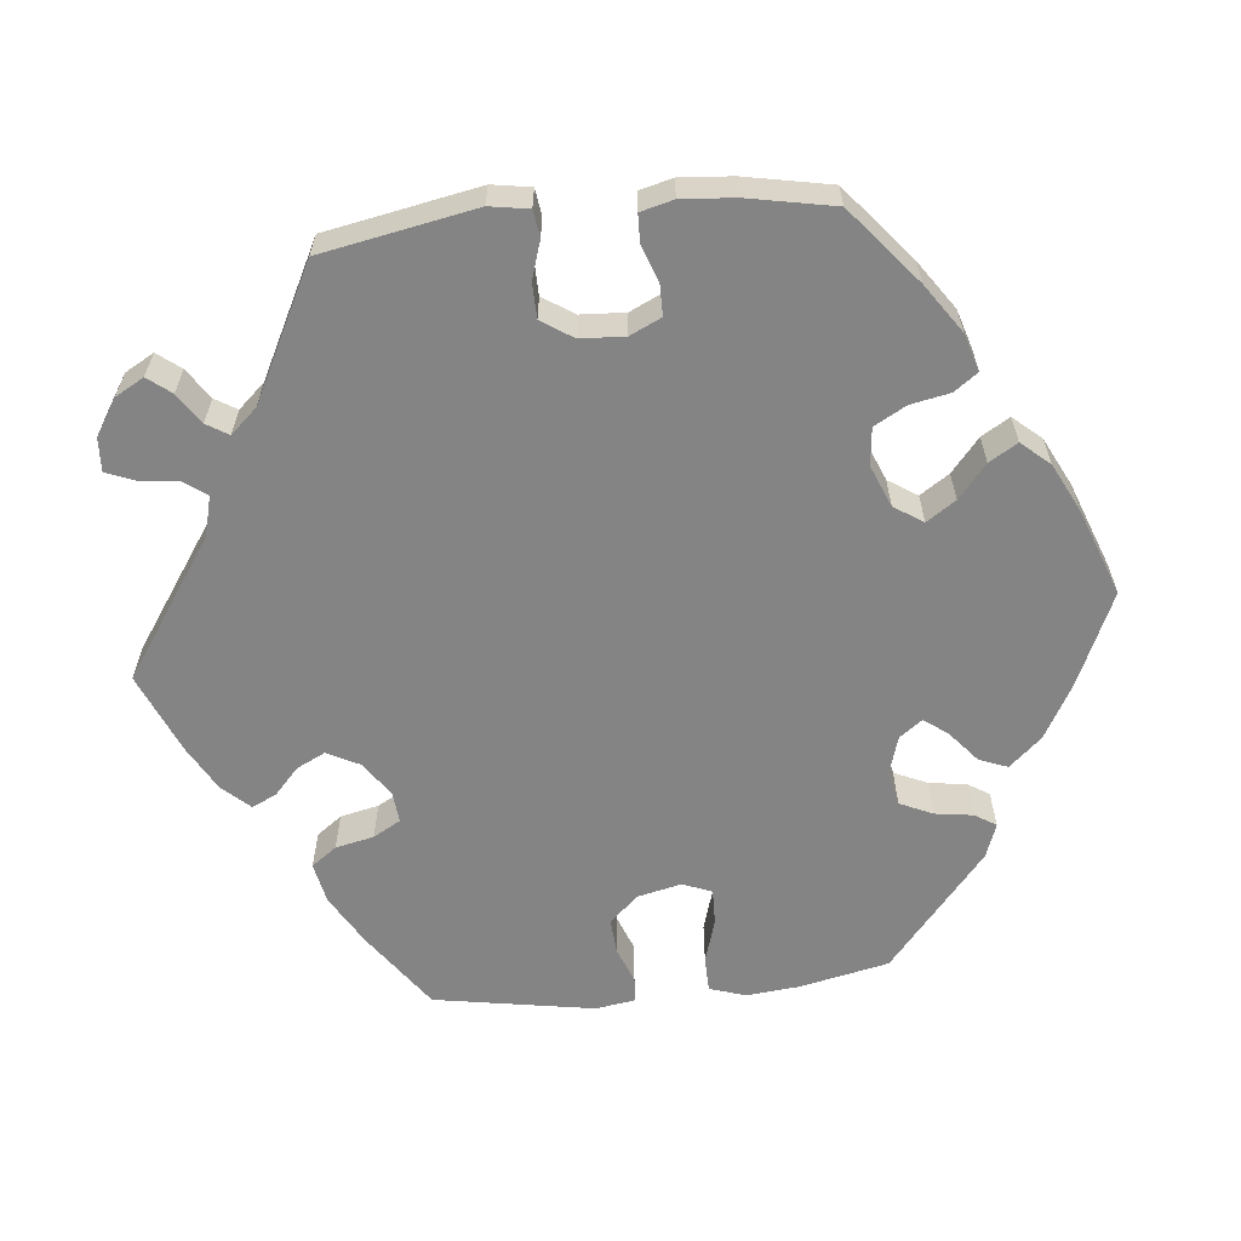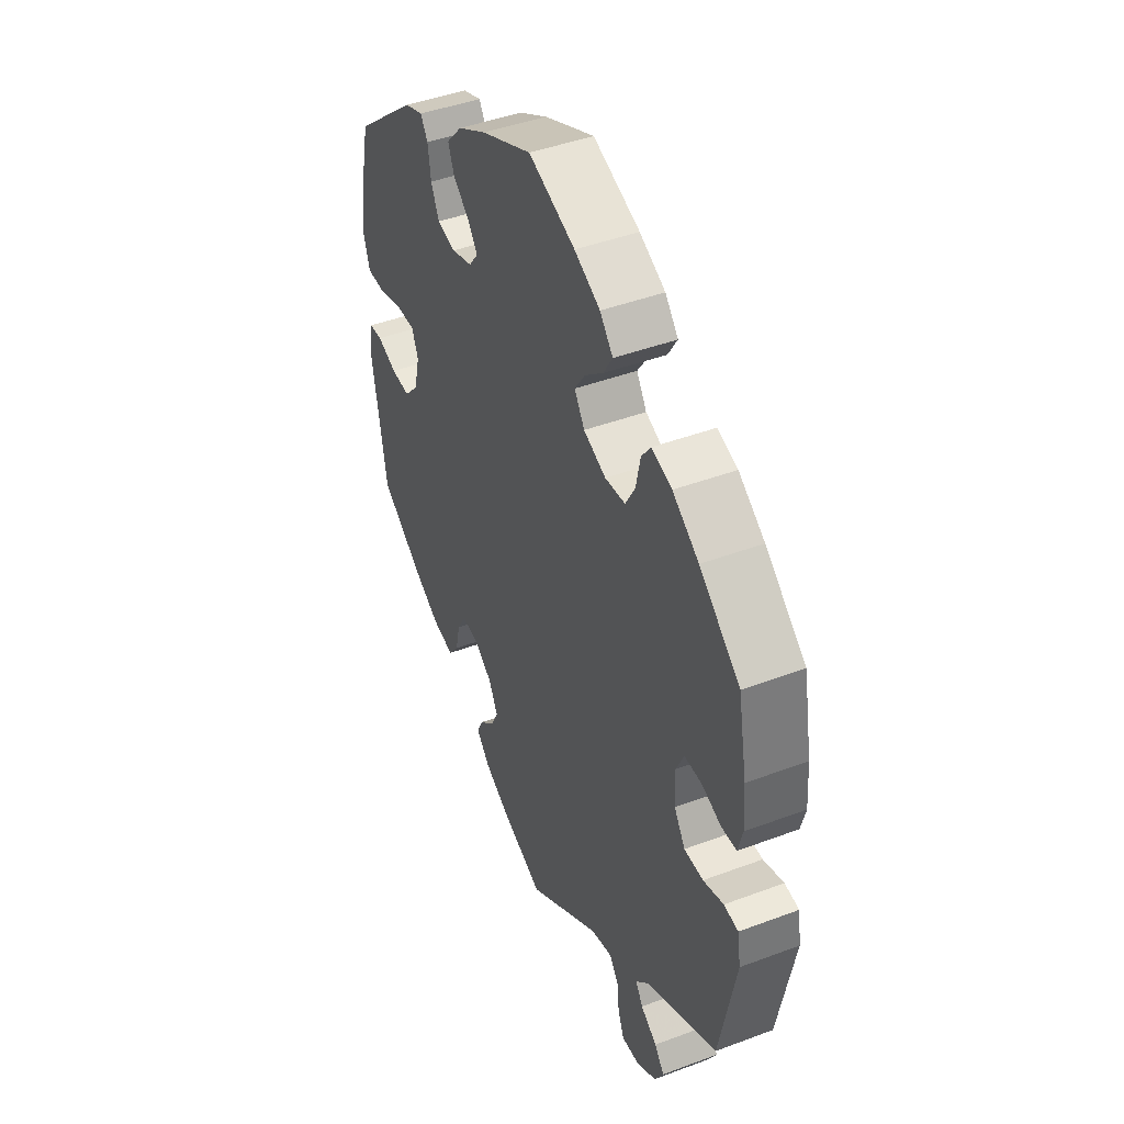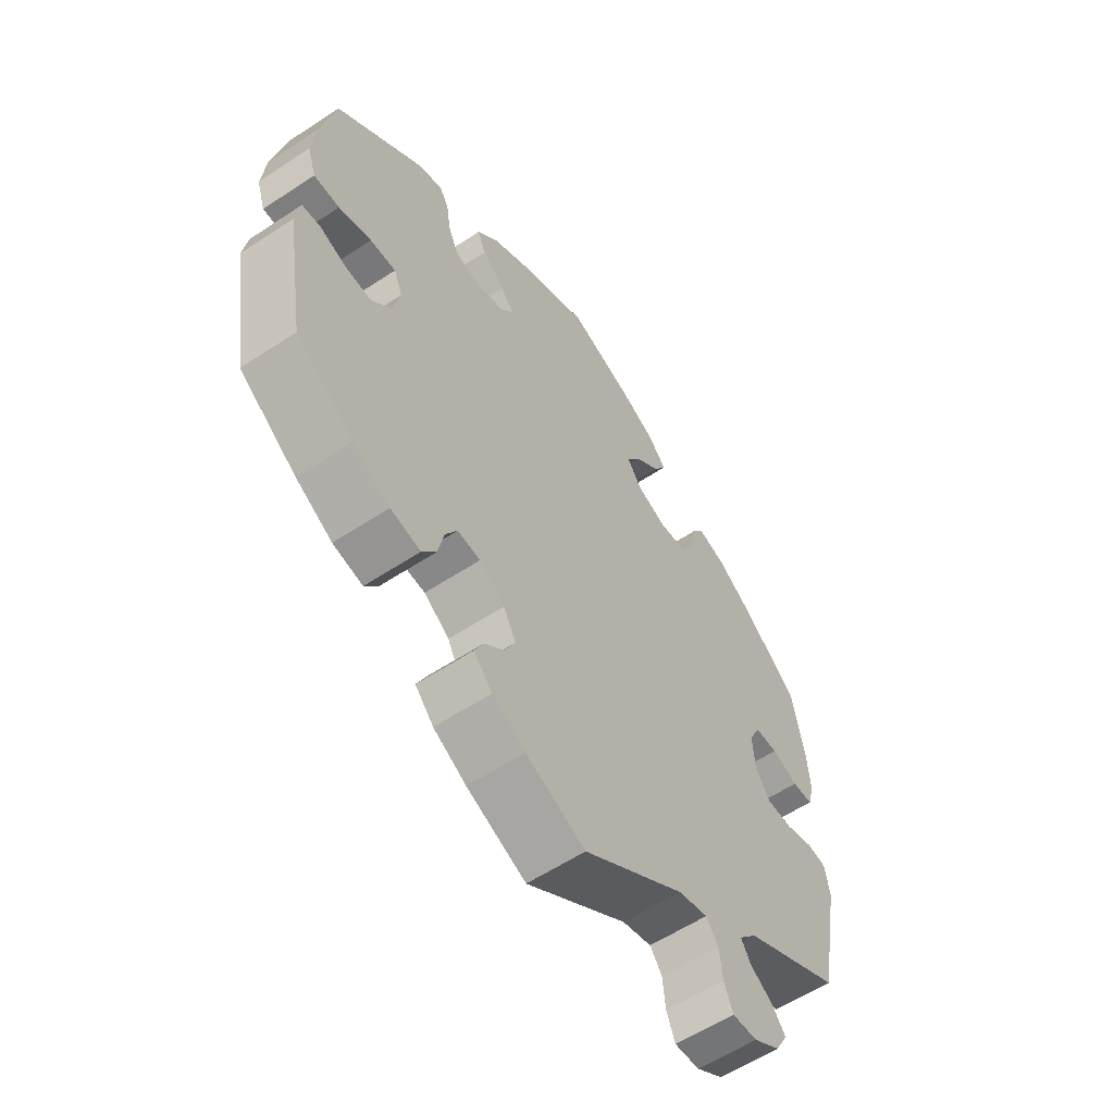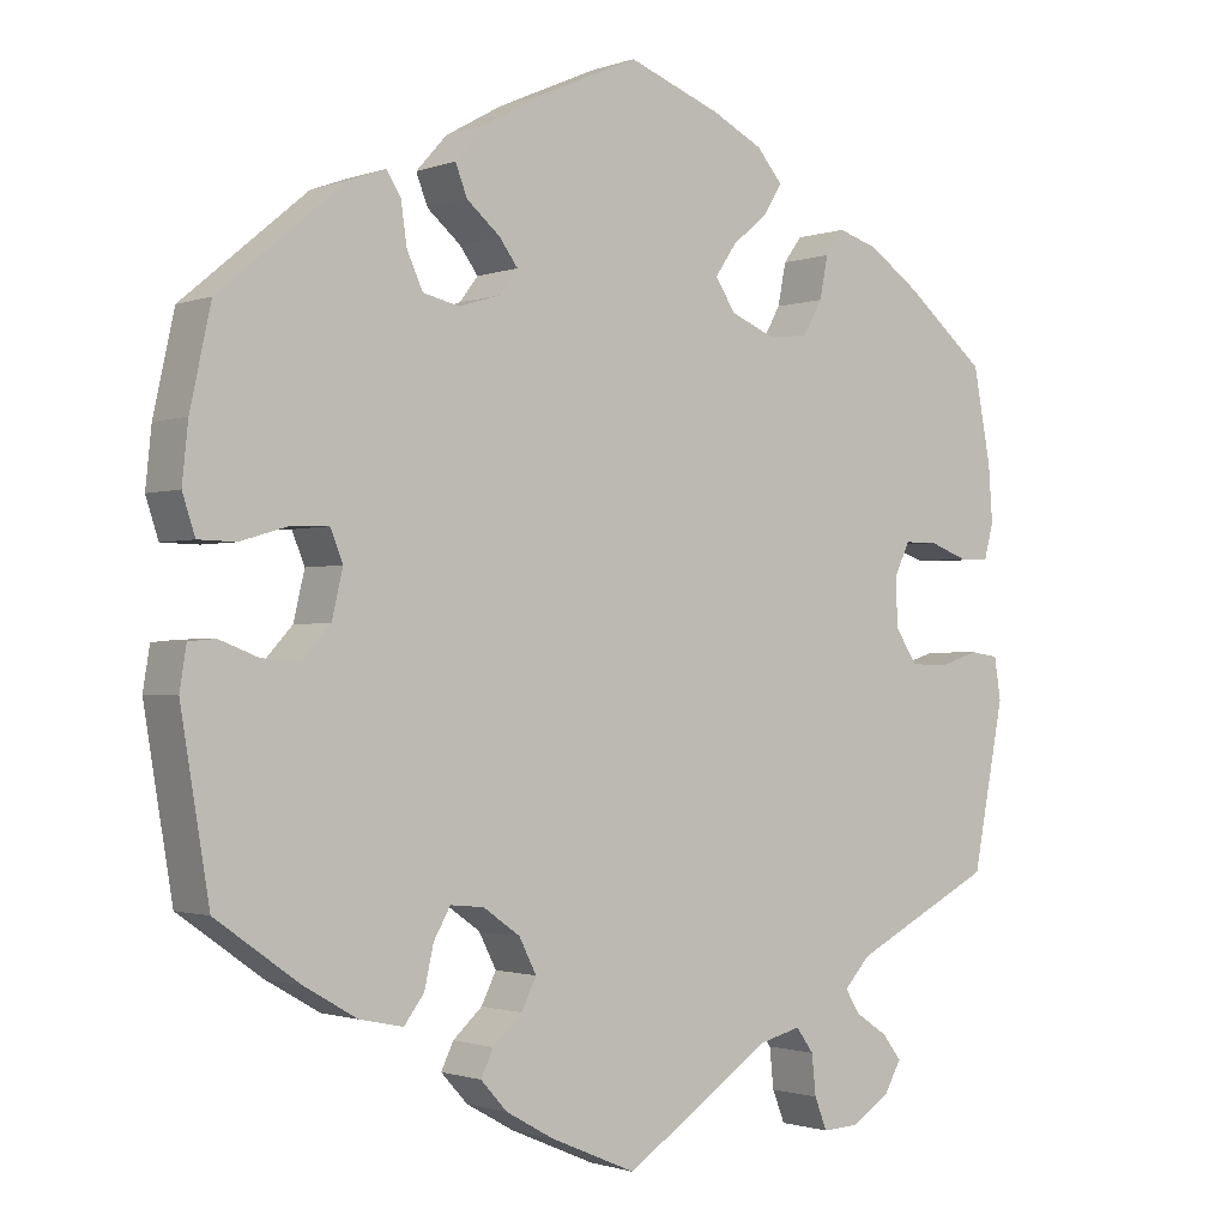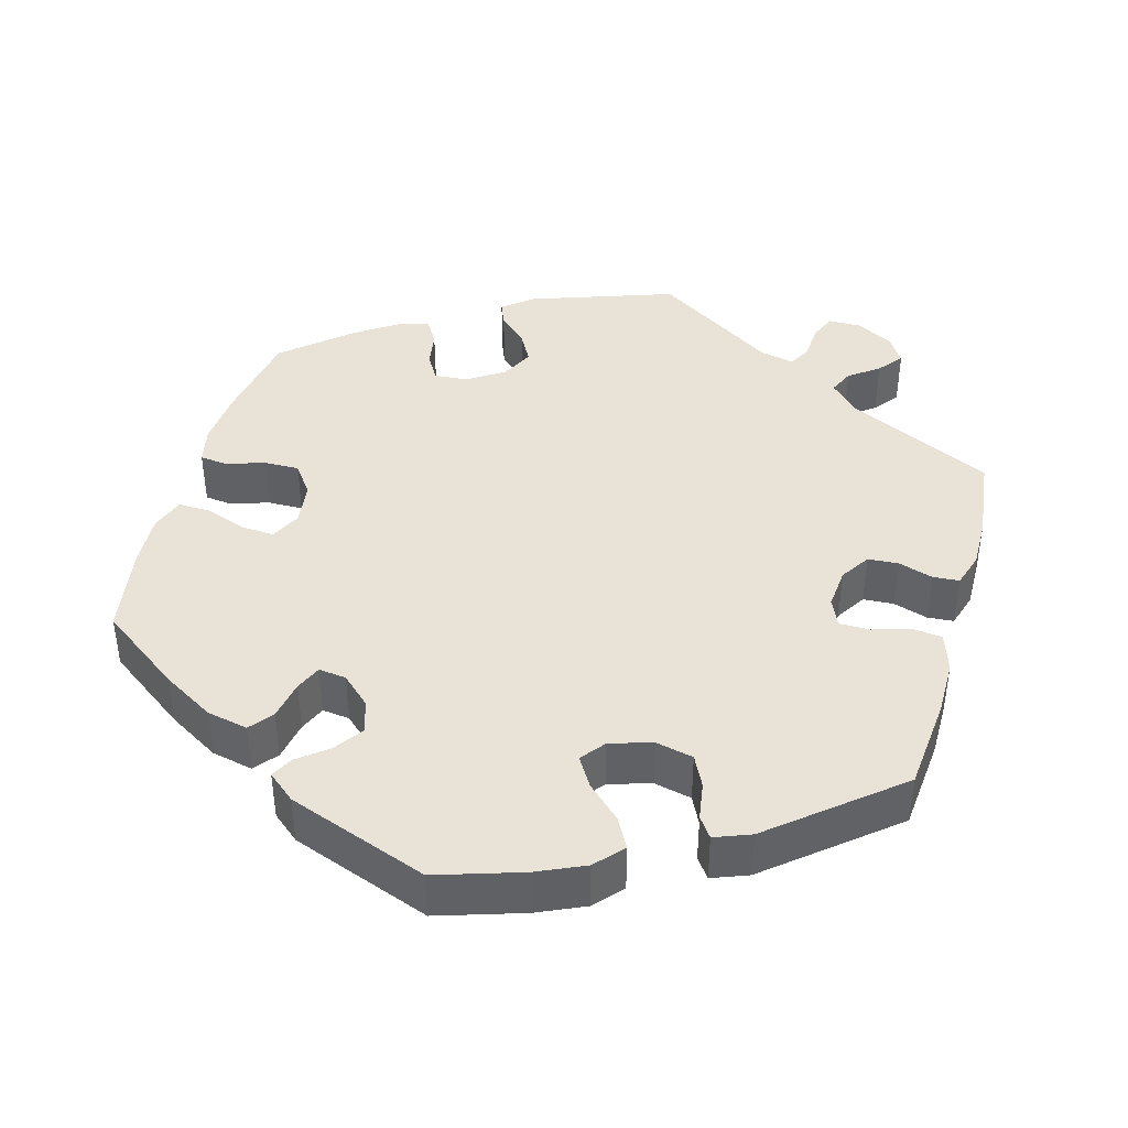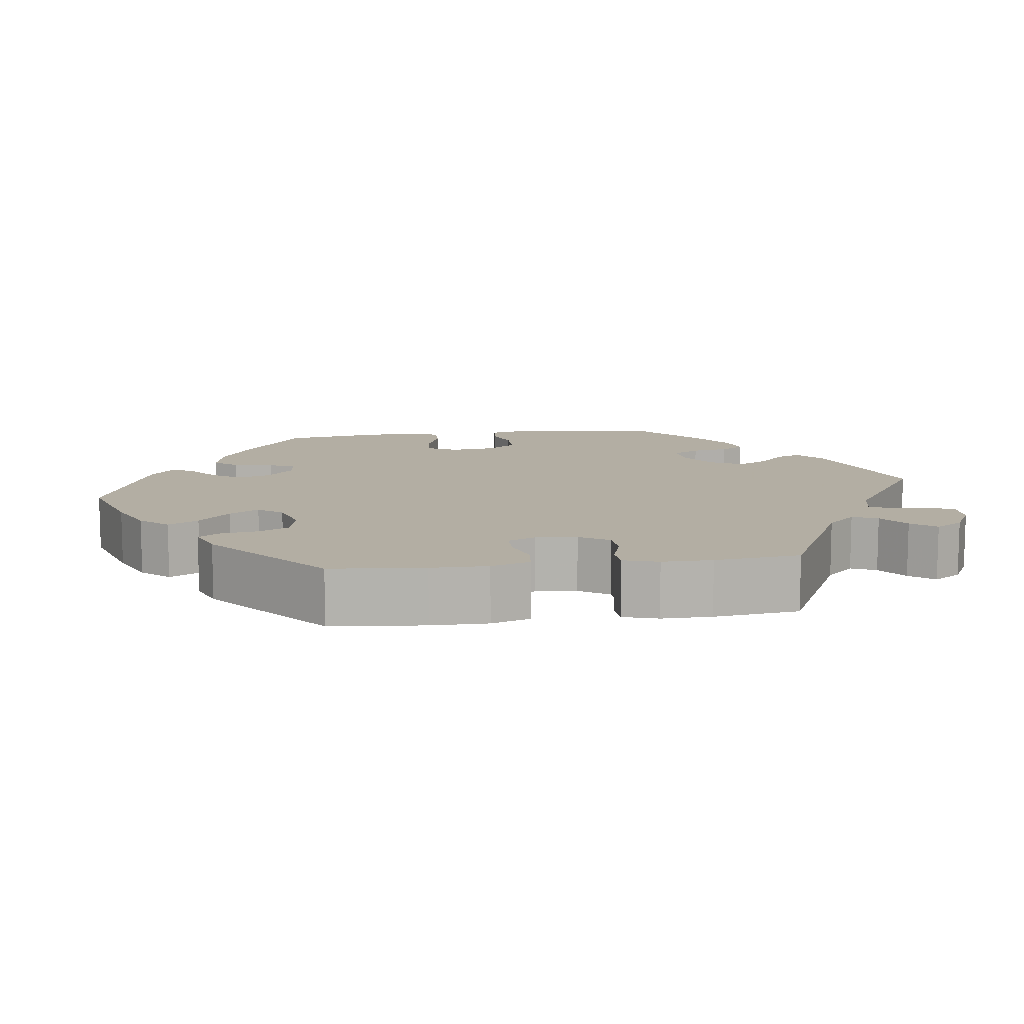
<metadata>
{"format":"obj","ext":"obj","renderer":"f3d","projection":"perspective","resolution":1024,"background":"white","views":[{"elev":-61.3,"azim":-84.4,"up":"+Y"},{"elev":44.2,"azim":-113.7,"up":"+Z"},{"elev":-58.5,"azim":124.3,"up":"+Z"},{"elev":-1.3,"azim":142.2,"up":"+Z"},{"elev":41.7,"azim":75.5,"up":"+Y"},{"elev":10.9,"azim":142.4,"up":"+Y"}]}
</metadata>
<code>
v -0.176 0.07 -0.459
v -0.227 0.07 -0.446
v -0.248 0.07 -0.475
v -0.253 0.07 -0.523
v -0.268 0.07 -0.561
v -0.311 0.07 -0.559
v -0.357 0.07 -0.53
v -0.378 0.07 -0.493
v -0.355 0.07 -0.463
v -0.316 0.07 -0.437
v -0.299 0.07 -0.409
v -0.33 0.07 -0.375
v -0.5 0.07 -0.289
v -0.538 0.07 -0.093
v -0.53 0.07 -0.043
v -0.496 0.07 -0.038
v -0.448 0.07 -0.053
v -0.403 0.07 -0.052
v -0.377 0.07 -0.012
v -0.374 0.07 0.045
v -0.393 0.07 0.085
v -0.433 0.07 0.085
v -0.479 0.07 0.068
v -0.515 0.07 0.069
v -0.526 0.07 0.111
v -0.521 0.07 0.178
v -0.5 0.07 0.289
v -0.404 0.07 0.369
v -0.342 0.07 0.412
v -0.294 0.07 0.427
v -0.272 0.07 0.397
v -0.262 0.07 0.347
v -0.239 0.07 0.306
v -0.191 0.07 0.301
v -0.138 0.07 0.323
v -0.114 0.07 0.36
v -0.139 0.07 0.397
v -0.182 0.07 0.433
v -0.204 0.07 0.469
v -0.173 0.07 0.505
v -0.112 0.07 0.536
v -0.001 0.07 0.578
v 0.119 0.07 0.525
v 0.187 0.07 0.487
v 0.224 0.07 0.446
v 0.21 0.07 0.41
v 0.17 0.07 0.376
v 0.148 0.07 0.346
v 0.17 0.07 0.317
v 0.219 0.07 0.302
v 0.263 0.07 0.312
v 0.282 0.07 0.354
v 0.289 0.07 0.403
v 0.306 0.07 0.43
v 0.35 0.07 0.414
v 0.5 0.07 0.289
v 0.525 0.07 0.175
v 0.532 0.07 0.107
v 0.517 0.07 0.061
v 0.472 0.07 0.06
v 0.415 0.07 0.077
v 0.37 0.07 0.078
v 0.355 0.07 0.041
v 0.368 0.07 -0.015
v 0.402 0.07 -0.052
v 0.447 0.07 -0.049
v 0.494 0.07 -0.031
v 0.526 0.07 -0.034
v 0.534 0.07 -0.084
v 0.5 0.07 -0.289
v 0.4 0.07 -0.36
v 0.336 0.07 -0.397
v 0.284 0.07 -0.408
v 0.26 0.07 -0.376
v 0.249 0.07 -0.327
v 0.229 0.07 -0.292
v 0.189 0.07 -0.296
v 0.145 0.07 -0.327
v 0.124 0.07 -0.368
v 0.142 0.07 -0.404
v 0.177 0.07 -0.436
v 0.192 0.07 -0.467
v 0.16 0.07 -0.502
v 0.103 0.07 -0.534
v 0 0.07 -0.578
v -0.176 0 -0.459
v -0.227 0 -0.446
v -0.248 0 -0.475
v -0.253 0 -0.523
v -0.268 0 -0.561
v -0.311 0 -0.559
v -0.357 0 -0.53
v -0.378 0 -0.493
v -0.355 0 -0.463
v -0.316 0 -0.437
v -0.299 0 -0.409
v -0.33 0 -0.375
v -0.5 0 -0.289
v -0.538 0 -0.093
v -0.53 0 -0.043
v -0.496 0 -0.038
v -0.448 0 -0.053
v -0.403 0 -0.052
v -0.377 0 -0.012
v -0.374 0 0.045
v -0.393 0 0.085
v -0.433 0 0.085
v -0.479 0 0.068
v -0.515 0 0.069
v -0.526 0 0.111
v -0.521 0 0.178
v -0.5 0 0.289
v -0.404 0 0.369
v -0.342 0 0.412
v -0.294 0 0.427
v -0.272 0 0.397
v -0.262 0 0.347
v -0.239 0 0.306
v -0.191 0 0.301
v -0.138 0 0.323
v -0.114 0 0.36
v -0.139 0 0.397
v -0.182 0 0.433
v -0.204 0 0.469
v -0.173 0 0.505
v -0.112 0 0.536
v -0.001 0 0.578
v 0.119 0 0.525
v 0.187 0 0.487
v 0.224 0 0.446
v 0.21 0 0.41
v 0.17 0 0.376
v 0.148 0 0.346
v 0.17 0 0.317
v 0.219 0 0.302
v 0.263 0 0.312
v 0.282 0 0.354
v 0.289 0 0.403
v 0.306 0 0.43
v 0.35 0 0.414
v 0.5 0 0.289
v 0.525 0 0.175
v 0.532 0 0.107
v 0.517 0 0.061
v 0.472 0 0.06
v 0.415 0 0.077
v 0.37 0 0.078
v 0.355 0 0.041
v 0.368 0 -0.015
v 0.402 0 -0.052
v 0.447 0 -0.049
v 0.494 0 -0.031
v 0.526 0 -0.034
v 0.534 0 -0.084
v 0.5 0 -0.289
v 0.4 0 -0.36
v 0.336 0 -0.397
v 0.284 0 -0.408
v 0.26 0 -0.376
v 0.249 0 -0.327
v 0.229 0 -0.292
v 0.189 0 -0.296
v 0.145 0 -0.327
v 0.124 0 -0.368
v 0.142 0 -0.404
v 0.177 0 -0.436
v 0.192 0 -0.467
v 0.16 0 -0.502
v 0.103 0 -0.534
v 0 0 -0.578
f 84 85 1
f 83 84 1
f 80 81 82 83
f 79 80 83 1
f 78 79 1 2
f 77 78 2
f 72 73 74 75
f 72 75 76
f 71 72 76
f 70 71 76
f 69 70 76
f 66 67 68 69
f 65 66 69 76
f 64 65 76 77
f 58 59 60 61
f 58 61 62
f 57 58 62
f 56 57 62
f 55 56 62
f 52 53 54 55
f 51 52 55 62
f 50 51 62 63
f 44 45 46 47
f 44 47 48
f 43 44 48
f 42 43 48
f 41 42 48
f 40 41 48 49
f 37 38 39 40
f 36 37 40 49
f 29 30 31 32
f 29 32 33
f 28 29 33
f 27 28 33
f 26 27 33 34
f 22 23 24 25
f 21 22 25 26
f 14 15 16 17
f 12 13 14 17
f 11 12 17 18
f 7 8 9 10
f 7 10 11
f 6 7 11
f 3 4 5 6
f 2 3 6 11
f 35 36 49 50
f 34 35 50 63
f 21 26 34 63
f 20 21 63 64
f 2 11 18 19
f 20 64 77
f 2 19 20 77
f 86 170 169
f 86 169 168
f 168 167 166 165
f 86 168 165 164
f 87 86 164 163
f 87 163 162
f 160 159 158 157
f 161 160 157
f 161 157 156
f 161 156 155
f 161 155 154
f 154 153 152 151
f 161 154 151 150
f 162 161 150 149
f 146 145 144 143
f 147 146 143
f 147 143 142
f 147 142 141
f 147 141 140
f 140 139 138 137
f 147 140 137 136
f 148 147 136 135
f 132 131 130 129
f 133 132 129
f 133 129 128
f 133 128 127
f 133 127 126
f 134 133 126 125
f 125 124 123 122
f 134 125 122 121
f 117 116 115 114
f 118 117 114
f 118 114 113
f 118 113 112
f 119 118 112 111
f 110 109 108 107
f 111 110 107 106
f 102 101 100 99
f 102 99 98 97
f 103 102 97 96
f 95 94 93 92
f 96 95 92
f 96 92 91
f 91 90 89 88
f 96 91 88 87
f 135 134 121 120
f 148 135 120 119
f 148 119 111 106
f 149 148 106 105
f 104 103 96 87
f 162 149 105
f 162 105 104 87
f 1 86 87 2
f 2 87 88 3
f 3 88 89 4
f 4 89 90 5
f 5 90 91 6
f 6 91 92 7
f 7 92 93 8
f 8 93 94 9
f 9 94 95 10
f 10 95 96 11
f 11 96 97 12
f 12 97 98 13
f 13 98 99 14
f 14 99 100 15
f 15 100 101 16
f 16 101 102 17
f 17 102 103 18
f 18 103 104 19
f 19 104 105 20
f 20 105 106 21
f 21 106 107 22
f 22 107 108 23
f 23 108 109 24
f 24 109 110 25
f 25 110 111 26
f 26 111 112 27
f 27 112 113 28
f 28 113 114 29
f 29 114 115 30
f 30 115 116 31
f 31 116 117 32
f 32 117 118 33
f 33 118 119 34
f 34 119 120 35
f 35 120 121 36
f 36 121 122 37
f 37 122 123 38
f 38 123 124 39
f 39 124 125 40
f 40 125 126 41
f 41 126 127 42
f 42 127 128 43
f 43 128 129 44
f 44 129 130 45
f 45 130 131 46
f 46 131 132 47
f 47 132 133 48
f 48 133 134 49
f 49 134 135 50
f 50 135 136 51
f 51 136 137 52
f 52 137 138 53
f 53 138 139 54
f 54 139 140 55
f 55 140 141 56
f 56 141 142 57
f 57 142 143 58
f 58 143 144 59
f 59 144 145 60
f 60 145 146 61
f 61 146 147 62
f 62 147 148 63
f 63 148 149 64
f 64 149 150 65
f 65 150 151 66
f 66 151 152 67
f 67 152 153 68
f 68 153 154 69
f 69 154 155 70
f 70 155 156 71
f 71 156 157 72
f 72 157 158 73
f 73 158 159 74
f 74 159 160 75
f 75 160 161 76
f 76 161 162 77
f 77 162 163 78
f 78 163 164 79
f 79 164 165 80
f 80 165 166 81
f 81 166 167 82
f 82 167 168 83
f 83 168 169 84
f 84 169 170 85
f 85 170 86 1

</code>
